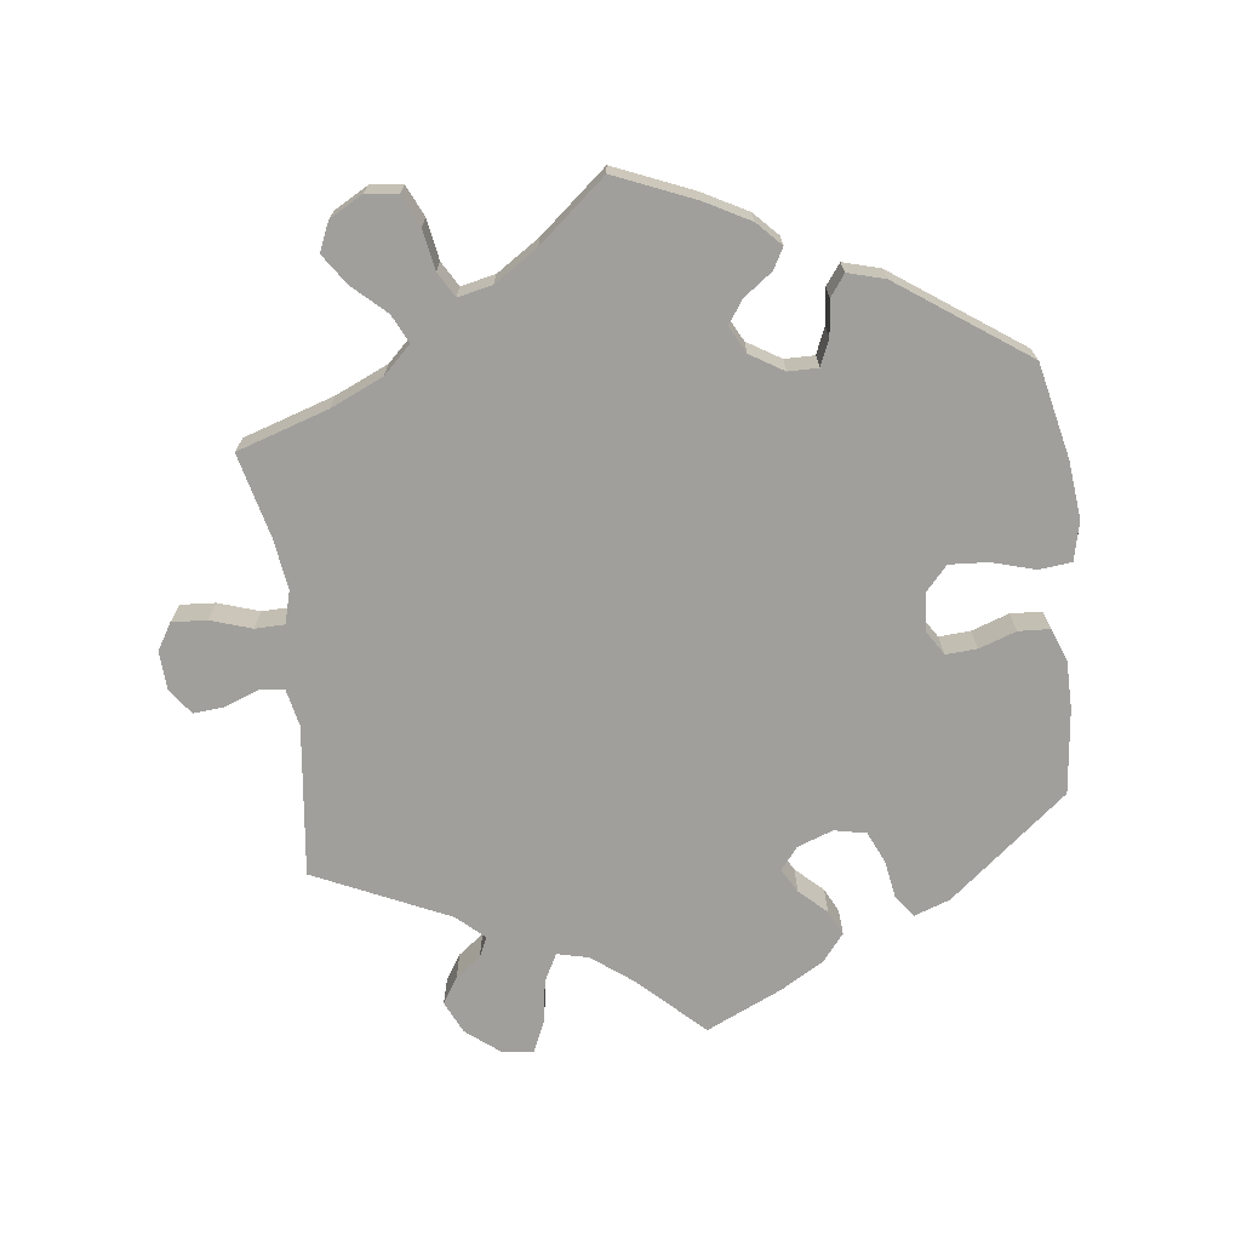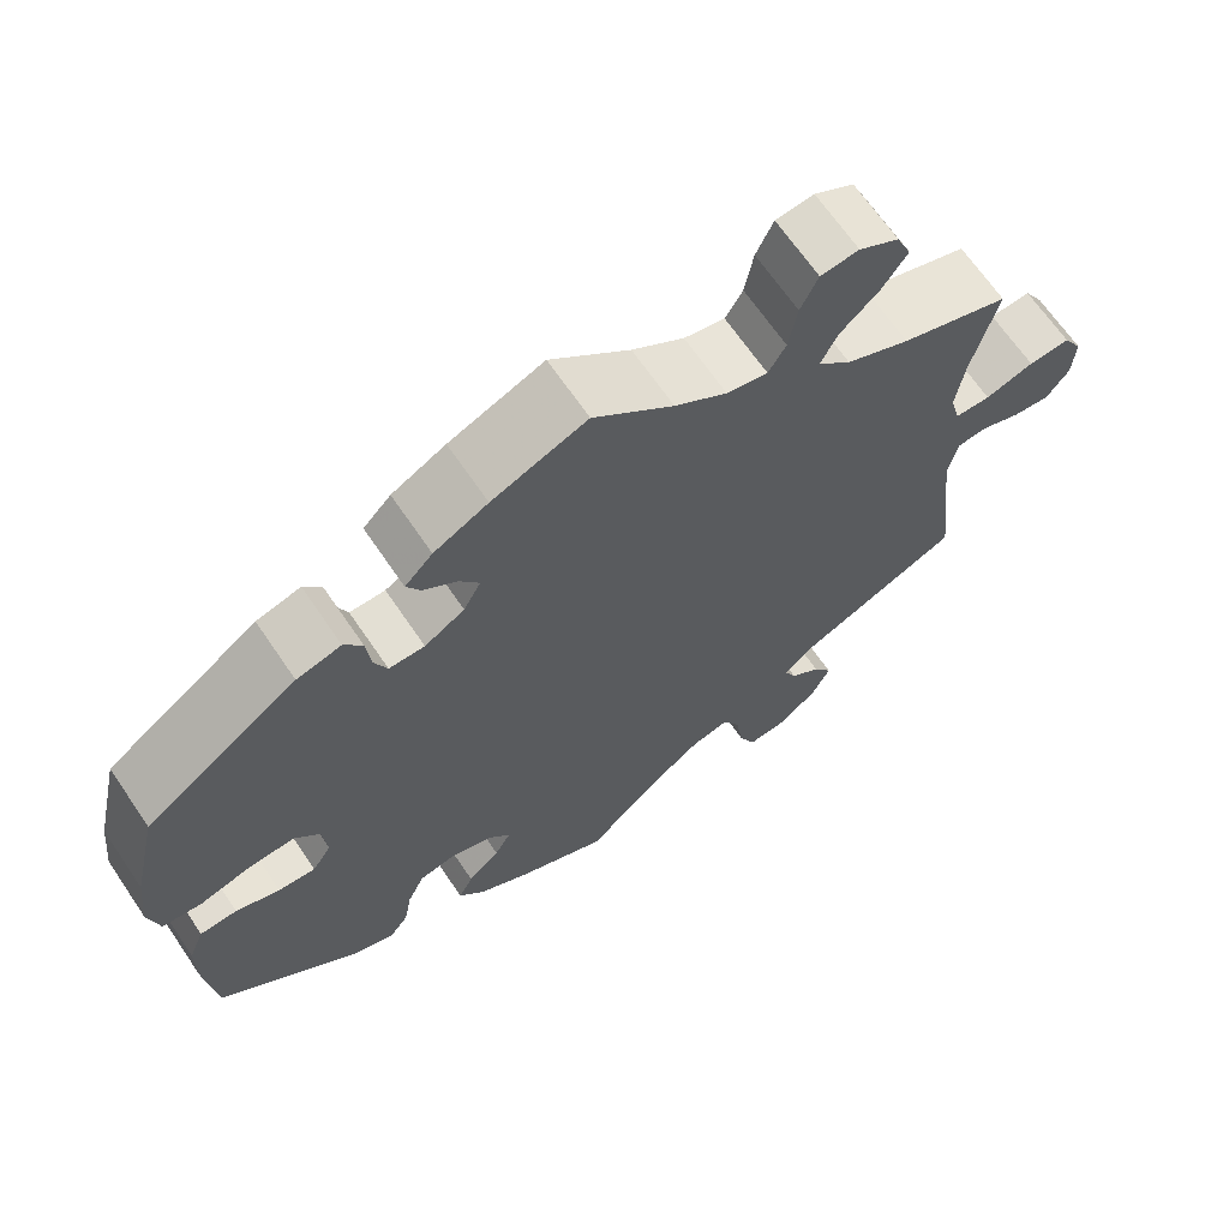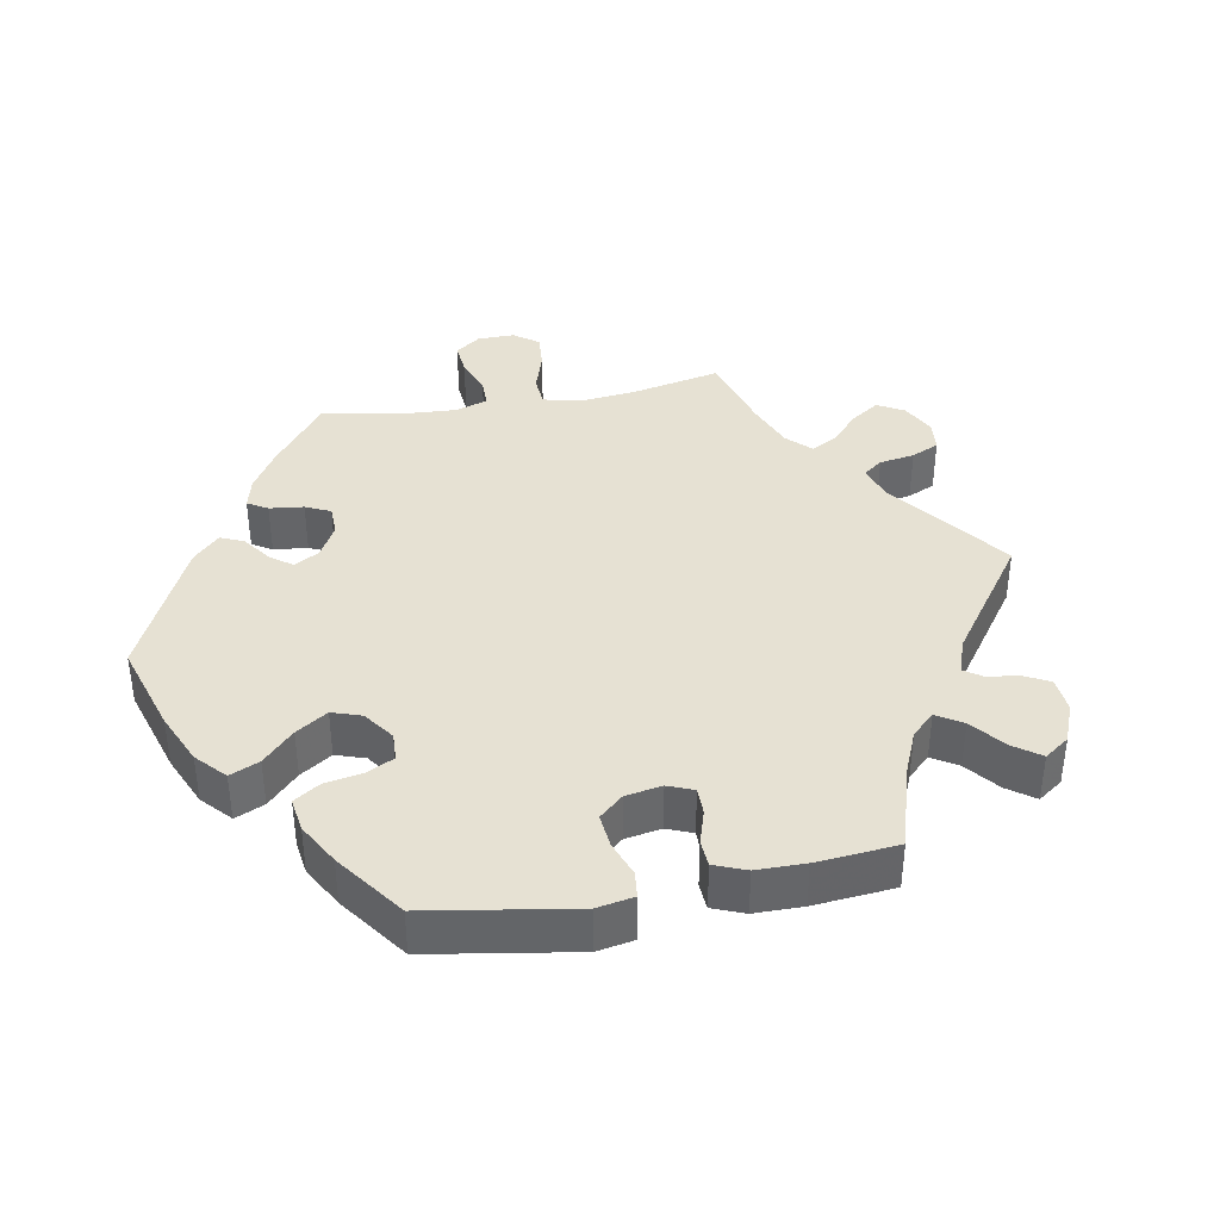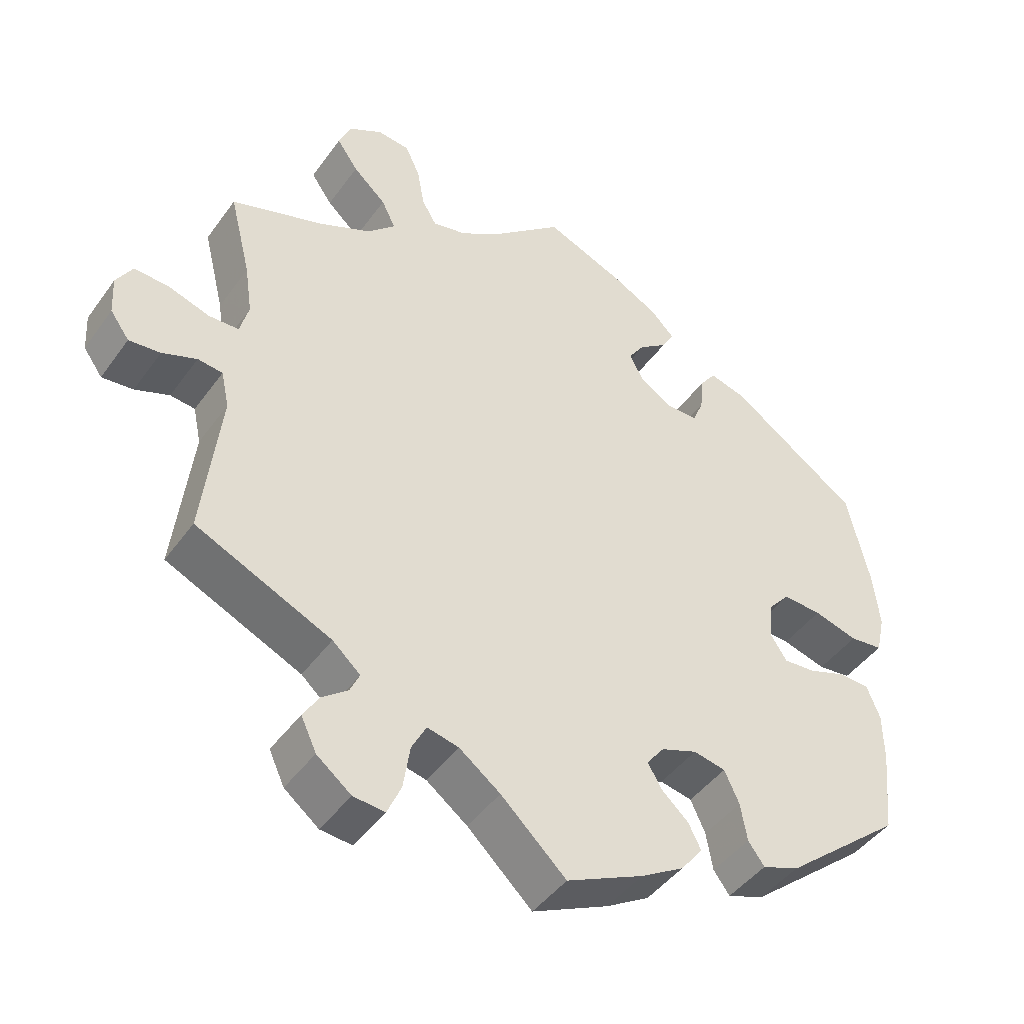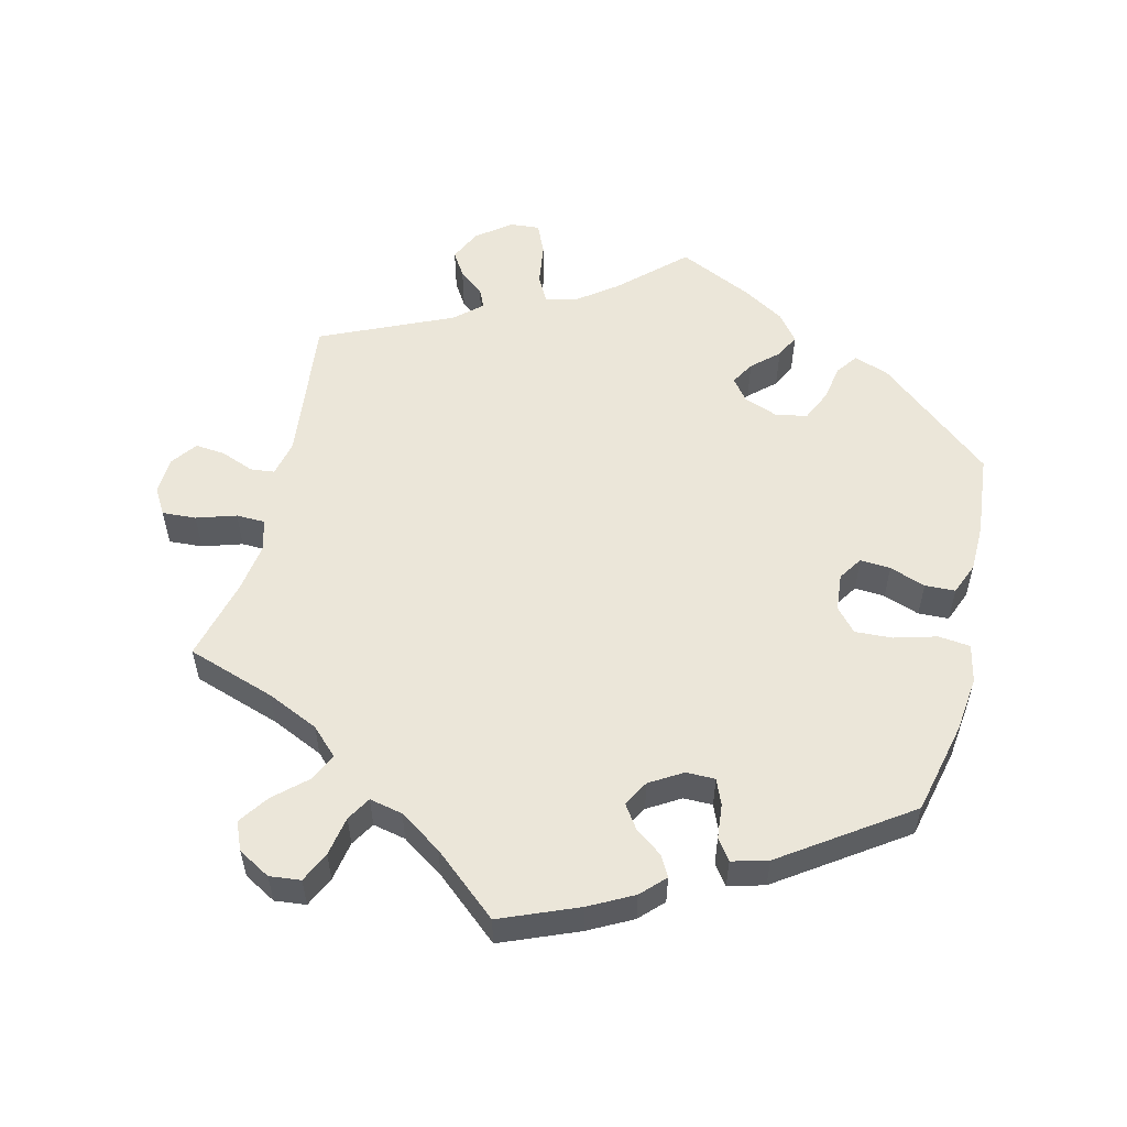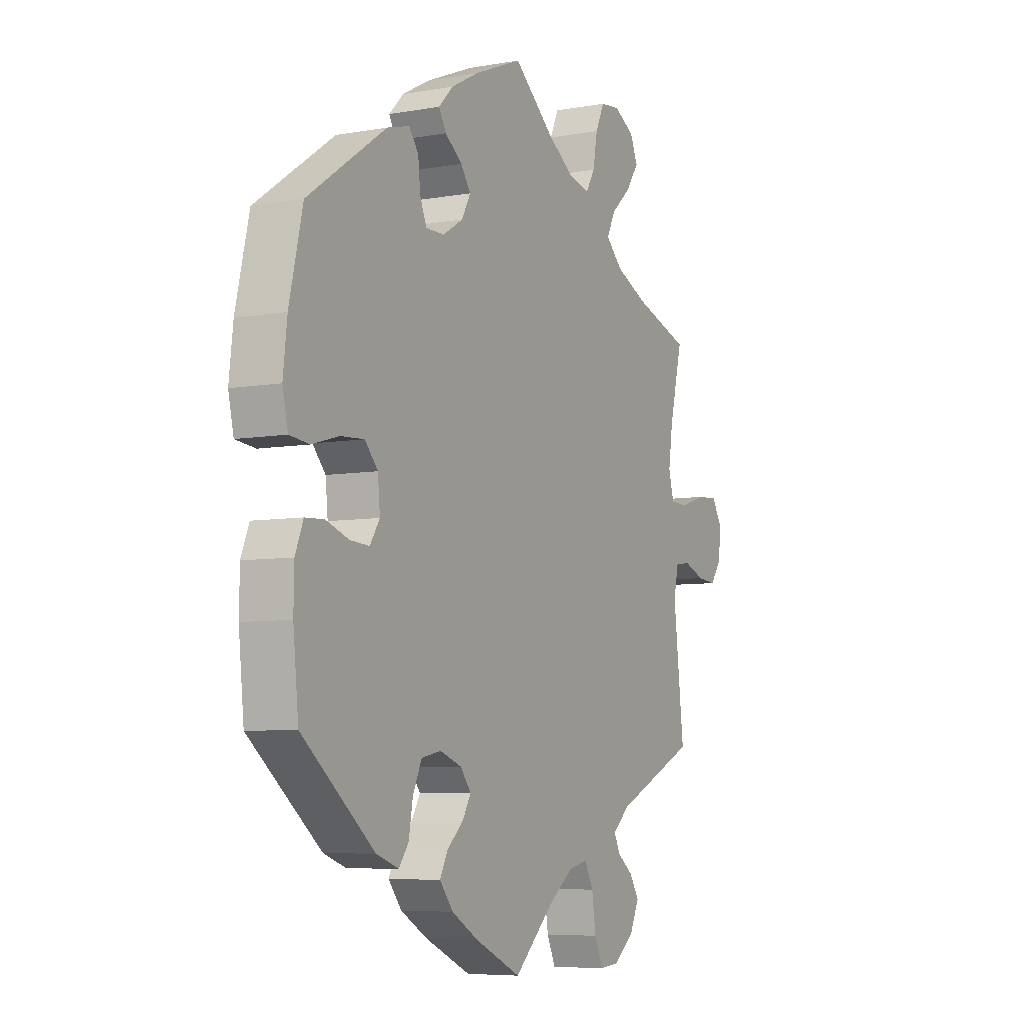
<metadata>
{"format":"obj","ext":"obj","renderer":"f3d","projection":"perspective","resolution":1024,"background":"white","views":[{"elev":-71.2,"azim":6.6,"up":"+Y"},{"elev":66.9,"azim":145.8,"up":"+Z"},{"elev":38.7,"azim":139.4,"up":"+Y"},{"elev":-44.7,"azim":-33.3,"up":"+Z"},{"elev":55.2,"azim":13.9,"up":"+Y"},{"elev":-6.5,"azim":118.0,"up":"+Z"}]}
</metadata>
<code>
v 0.108 0.07 0.533
v 0.17 0.07 0.5
v 0.202 0.07 0.467
v 0.186 0.07 0.438
v 0.147 0.07 0.409
v 0.125 0.07 0.377
v 0.145 0.07 0.34
v 0.191 0.07 0.312
v 0.232 0.07 0.312
v 0.247 0.07 0.348
v 0.252 0.07 0.397
v 0.273 0.07 0.426
v 0.324 0.07 0.412
v 0.5 0.07 0.29
v 0.53 0.07 0.159
v 0.539 0.07 0.08
v 0.527 0.07 0.026
v 0.482 0.07 0.021
v 0.422 0.07 0.038
v 0.369 0.07 0.041
v 0.34 0.07 0.008
v 0.335 0.07 -0.045
v 0.357 0.07 -0.079
v 0.4 0.07 -0.076
v 0.451 0.07 -0.058
v 0.494 0.07 -0.06
v 0.512 0.07 -0.105
v 0.513 0.07 -0.172
v 0.501 0.07 -0.289
v 0.339 0.07 -0.423
v 0.289 0.07 -0.441
v 0.267 0.07 -0.411
v 0.258 0.07 -0.359
v 0.238 0.07 -0.315
v 0.194 0.07 -0.306
v 0.145 0.07 -0.324
v 0.121 0.07 -0.355
v 0.14 0.07 -0.388
v 0.177 0.07 -0.422
v 0.194 0.07 -0.456
v 0.164 0.07 -0.494
v 0.105 0.07 -0.529
v 0 0.07 -0.578
v -0.089 0.07 -0.494
v -0.145 0.07 -0.452
v -0.188 0.07 -0.442
v -0.208 0.07 -0.48
v -0.217 0.07 -0.54
v -0.236 0.07 -0.583
v -0.279 0.07 -0.579
v -0.326 0.07 -0.542
v -0.347 0.07 -0.497
v -0.325 0.07 -0.462
v -0.29 0.07 -0.435
v -0.277 0.07 -0.407
v -0.315 0.07 -0.373
v -0.5 0.07 -0.289
v -0.476 0.07 -0.081
v -0.487 0.07 -0.03
v -0.521 0.07 -0.026
v -0.568 0.07 -0.044
v -0.611 0.07 -0.048
v -0.637 0.07 -0.012
v -0.64 0.07 0.041
v -0.618 0.07 0.078
v -0.57 0.07 0.075
v -0.514 0.07 0.057
v -0.473 0.07 0.058
v -0.461 0.07 0.103
v -0.471 0.07 0.172
v -0.5 0.07 0.289
v -0.375 0.07 0.33
v -0.302 0.07 0.363
v -0.264 0.07 0.4
v -0.283 0.07 0.439
v -0.328 0.07 0.48
v -0.357 0.07 0.522
v -0.34 0.07 0.562
v -0.294 0.07 0.588
v -0.25 0.07 0.583
v -0.23 0.07 0.54
v -0.22 0.07 0.484
v -0.2 0.07 0.45
v -0.153 0.07 0.46
v -0.093 0.07 0.5
v -0.001 0.07 0.578
v 0.108 0 0.533
v 0.17 0 0.5
v 0.202 0 0.467
v 0.186 0 0.438
v 0.147 0 0.409
v 0.125 0 0.377
v 0.145 0 0.34
v 0.191 0 0.312
v 0.232 0 0.312
v 0.247 0 0.348
v 0.252 0 0.397
v 0.273 0 0.426
v 0.324 0 0.412
v 0.5 0 0.29
v 0.53 0 0.159
v 0.539 0 0.08
v 0.527 0 0.026
v 0.482 0 0.021
v 0.422 0 0.038
v 0.369 0 0.041
v 0.34 0 0.008
v 0.335 0 -0.045
v 0.357 0 -0.079
v 0.4 0 -0.076
v 0.451 0 -0.058
v 0.494 0 -0.06
v 0.512 0 -0.105
v 0.513 0 -0.172
v 0.501 0 -0.289
v 0.339 0 -0.423
v 0.289 0 -0.441
v 0.267 0 -0.411
v 0.258 0 -0.359
v 0.238 0 -0.315
v 0.194 0 -0.306
v 0.145 0 -0.324
v 0.121 0 -0.355
v 0.14 0 -0.388
v 0.177 0 -0.422
v 0.194 0 -0.456
v 0.164 0 -0.494
v 0.105 0 -0.529
v 0 0 -0.578
v -0.089 0 -0.494
v -0.145 0 -0.452
v -0.188 0 -0.442
v -0.208 0 -0.48
v -0.217 0 -0.54
v -0.236 0 -0.583
v -0.279 0 -0.579
v -0.326 0 -0.542
v -0.347 0 -0.497
v -0.325 0 -0.462
v -0.29 0 -0.435
v -0.277 0 -0.407
v -0.315 0 -0.373
v -0.5 0 -0.289
v -0.476 0 -0.081
v -0.487 0 -0.03
v -0.521 0 -0.026
v -0.568 0 -0.044
v -0.611 0 -0.048
v -0.637 0 -0.012
v -0.64 0 0.041
v -0.618 0 0.078
v -0.57 0 0.075
v -0.514 0 0.057
v -0.473 0 0.058
v -0.461 0 0.103
v -0.471 0 0.172
v -0.5 0 0.289
v -0.375 0 0.33
v -0.302 0 0.363
v -0.264 0 0.4
v -0.283 0 0.439
v -0.328 0 0.48
v -0.357 0 0.522
v -0.34 0 0.562
v -0.294 0 0.588
v -0.25 0 0.583
v -0.23 0 0.54
v -0.22 0 0.484
v -0.2 0 0.45
v -0.153 0 0.46
v -0.093 0 0.5
v -0.001 0 0.578
f 85 86 1 2
f 84 85 2 3
f 83 84 3 4
f 79 80 81 82
f 79 82 83
f 78 79 83
f 75 76 77 78
f 74 75 78 83
f 73 74 83 4
f 70 71 72
f 69 70 72 73
f 68 69 73 4
f 64 65 66 67
f 64 67 68
f 63 64 68
f 60 61 62 63
f 59 60 63 68
f 58 59 68
f 56 57 58
f 55 56 58 68
f 51 52 53 54
f 51 54 55
f 50 51 55
f 47 48 49 50
f 46 47 50 55
f 45 46 55 68
f 41 42 43 44
f 38 39 40 41
f 37 38 41 44
f 36 37 44 45
f 30 31 32 33
f 30 33 34
f 29 30 34
f 28 29 34 35
f 24 25 26 27
f 23 24 27 28
f 16 17 18 19
f 16 19 20
f 15 16 20
f 14 15 20
f 13 14 20 21
f 10 11 12 13
f 9 10 13 21
f 68 4 5
f 68 5 6
f 36 45 68 6
f 23 28 35 36
f 22 23 36
f 22 36 6 7
f 8 9 21 22
f 7 8 22
f 88 87 172 171
f 89 88 171 170
f 90 89 170 169
f 168 167 166 165
f 169 168 165
f 169 165 164
f 164 163 162 161
f 169 164 161 160
f 90 169 160 159
f 158 157 156
f 159 158 156 155
f 90 159 155 154
f 153 152 151 150
f 154 153 150
f 154 150 149
f 149 148 147 146
f 154 149 146 145
f 154 145 144
f 144 143 142
f 154 144 142 141
f 140 139 138 137
f 141 140 137
f 141 137 136
f 136 135 134 133
f 141 136 133 132
f 154 141 132 131
f 130 129 128 127
f 127 126 125 124
f 130 127 124 123
f 131 130 123 122
f 119 118 117 116
f 120 119 116
f 120 116 115
f 121 120 115 114
f 113 112 111 110
f 114 113 110 109
f 105 104 103 102
f 106 105 102
f 106 102 101
f 106 101 100
f 107 106 100 99
f 99 98 97 96
f 107 99 96 95
f 91 90 154
f 92 91 154
f 92 154 131 122
f 122 121 114 109
f 122 109 108
f 93 92 122 108
f 108 107 95 94
f 108 94 93
f 1 87 88 2
f 2 88 89 3
f 3 89 90 4
f 4 90 91 5
f 5 91 92 6
f 6 92 93 7
f 7 93 94 8
f 8 94 95 9
f 9 95 96 10
f 10 96 97 11
f 11 97 98 12
f 12 98 99 13
f 13 99 100 14
f 14 100 101 15
f 15 101 102 16
f 16 102 103 17
f 17 103 104 18
f 18 104 105 19
f 19 105 106 20
f 20 106 107 21
f 21 107 108 22
f 22 108 109 23
f 23 109 110 24
f 24 110 111 25
f 25 111 112 26
f 26 112 113 27
f 27 113 114 28
f 28 114 115 29
f 29 115 116 30
f 30 116 117 31
f 31 117 118 32
f 32 118 119 33
f 33 119 120 34
f 34 120 121 35
f 35 121 122 36
f 36 122 123 37
f 37 123 124 38
f 38 124 125 39
f 39 125 126 40
f 40 126 127 41
f 41 127 128 42
f 42 128 129 43
f 43 129 130 44
f 44 130 131 45
f 45 131 132 46
f 46 132 133 47
f 47 133 134 48
f 48 134 135 49
f 49 135 136 50
f 50 136 137 51
f 51 137 138 52
f 52 138 139 53
f 53 139 140 54
f 54 140 141 55
f 55 141 142 56
f 56 142 143 57
f 57 143 144 58
f 58 144 145 59
f 59 145 146 60
f 60 146 147 61
f 61 147 148 62
f 62 148 149 63
f 63 149 150 64
f 64 150 151 65
f 65 151 152 66
f 66 152 153 67
f 67 153 154 68
f 68 154 155 69
f 69 155 156 70
f 70 156 157 71
f 71 157 158 72
f 72 158 159 73
f 73 159 160 74
f 74 160 161 75
f 75 161 162 76
f 76 162 163 77
f 77 163 164 78
f 78 164 165 79
f 79 165 166 80
f 80 166 167 81
f 81 167 168 82
f 82 168 169 83
f 83 169 170 84
f 84 170 171 85
f 85 171 172 86
f 86 172 87 1

</code>
